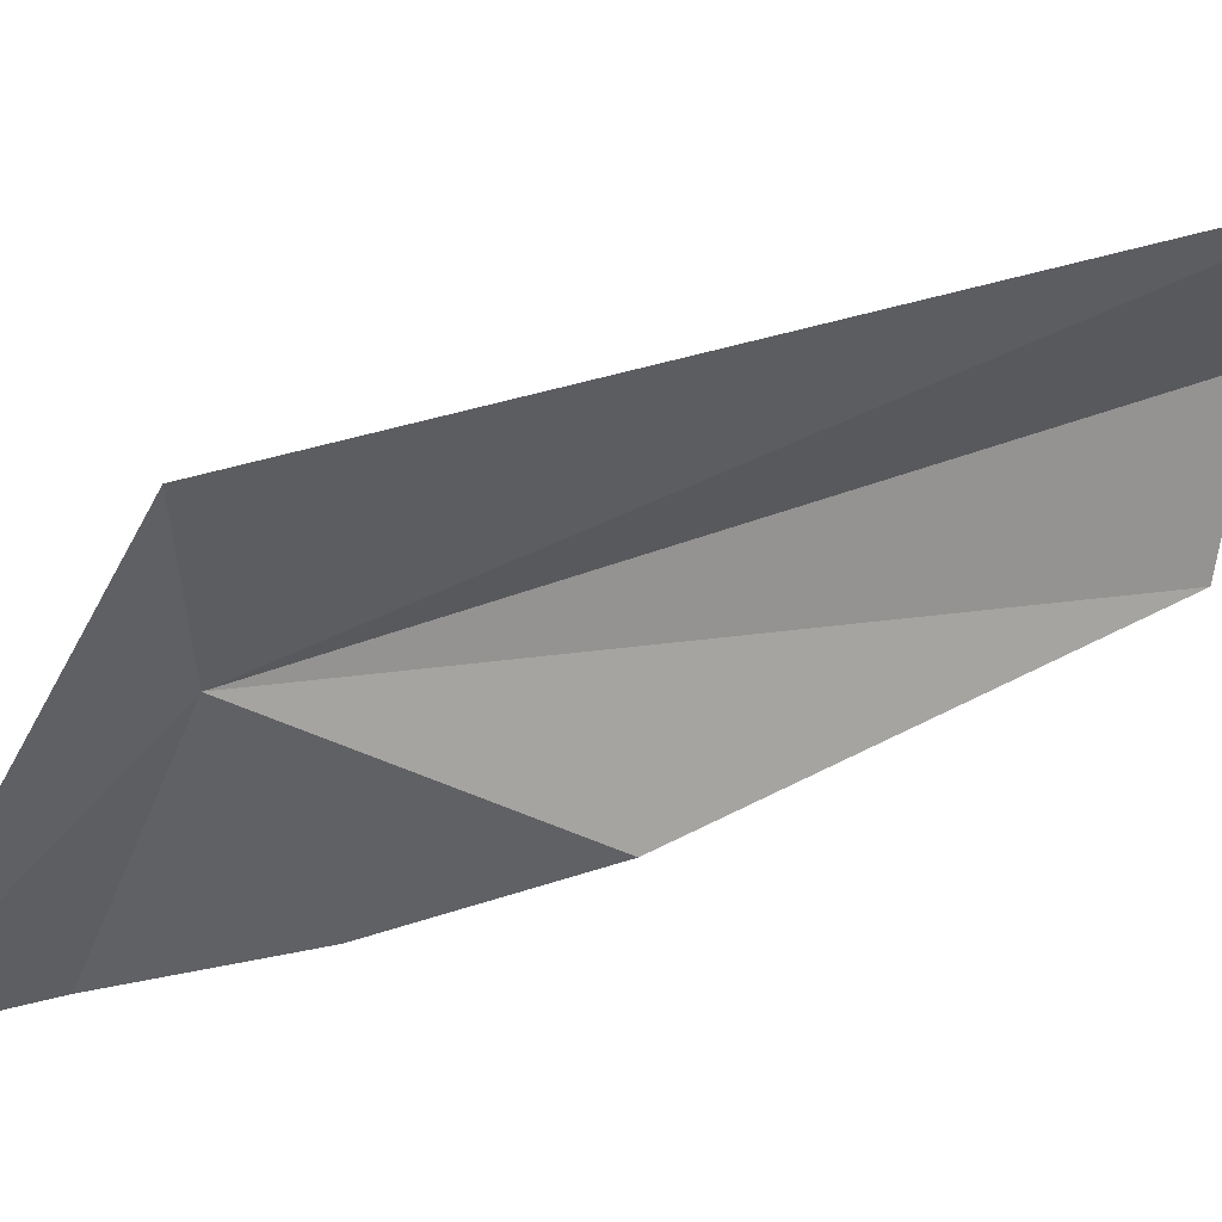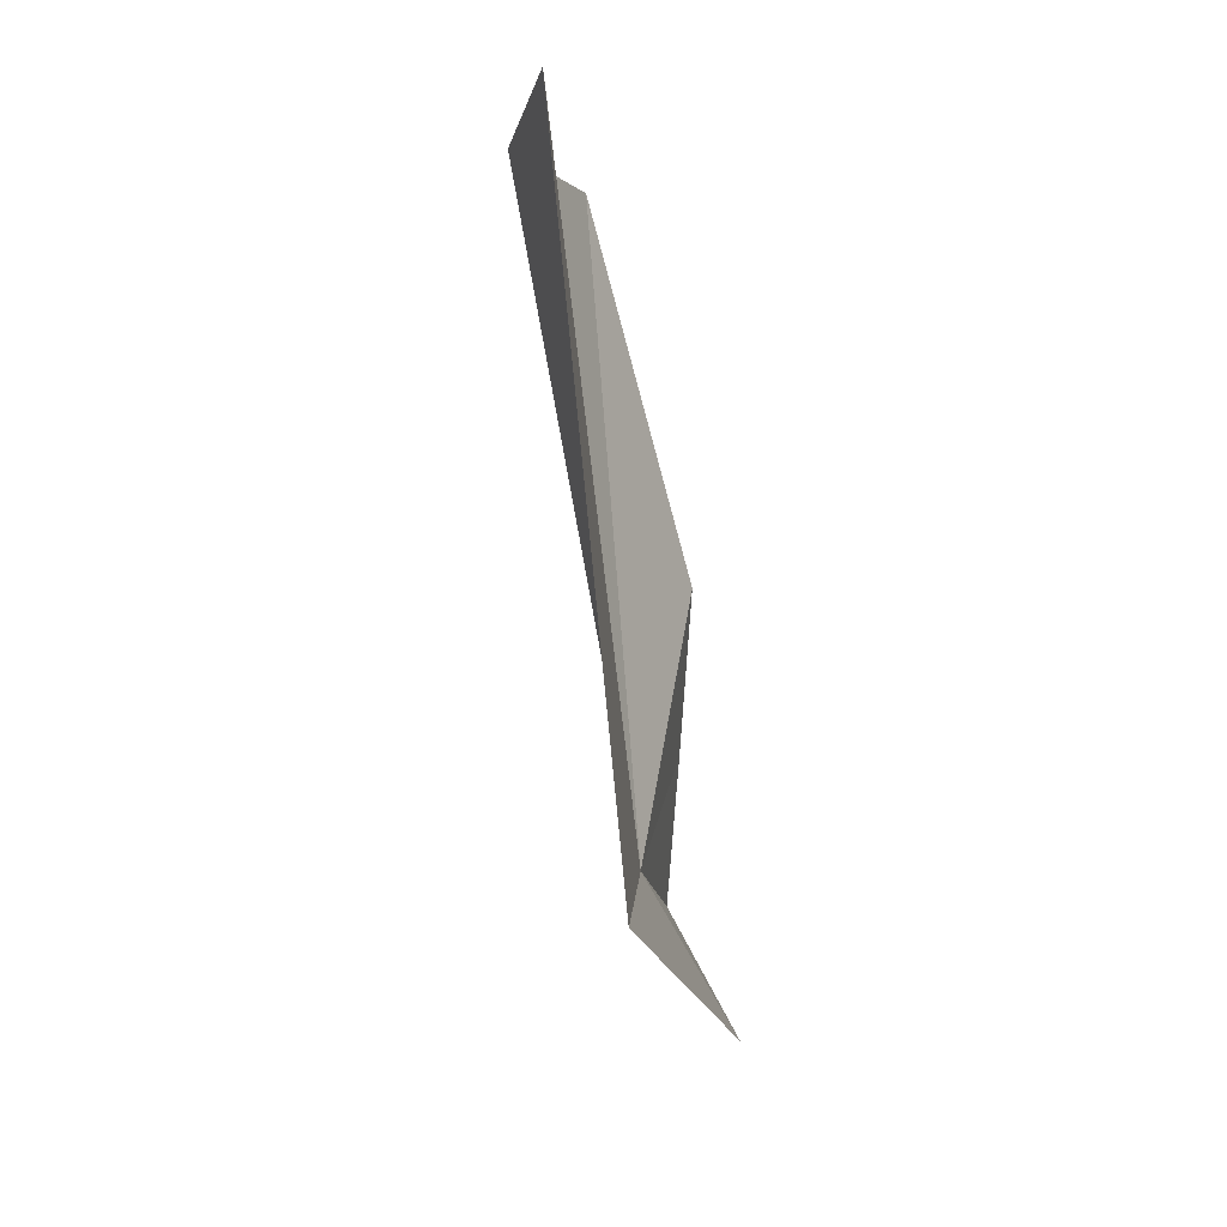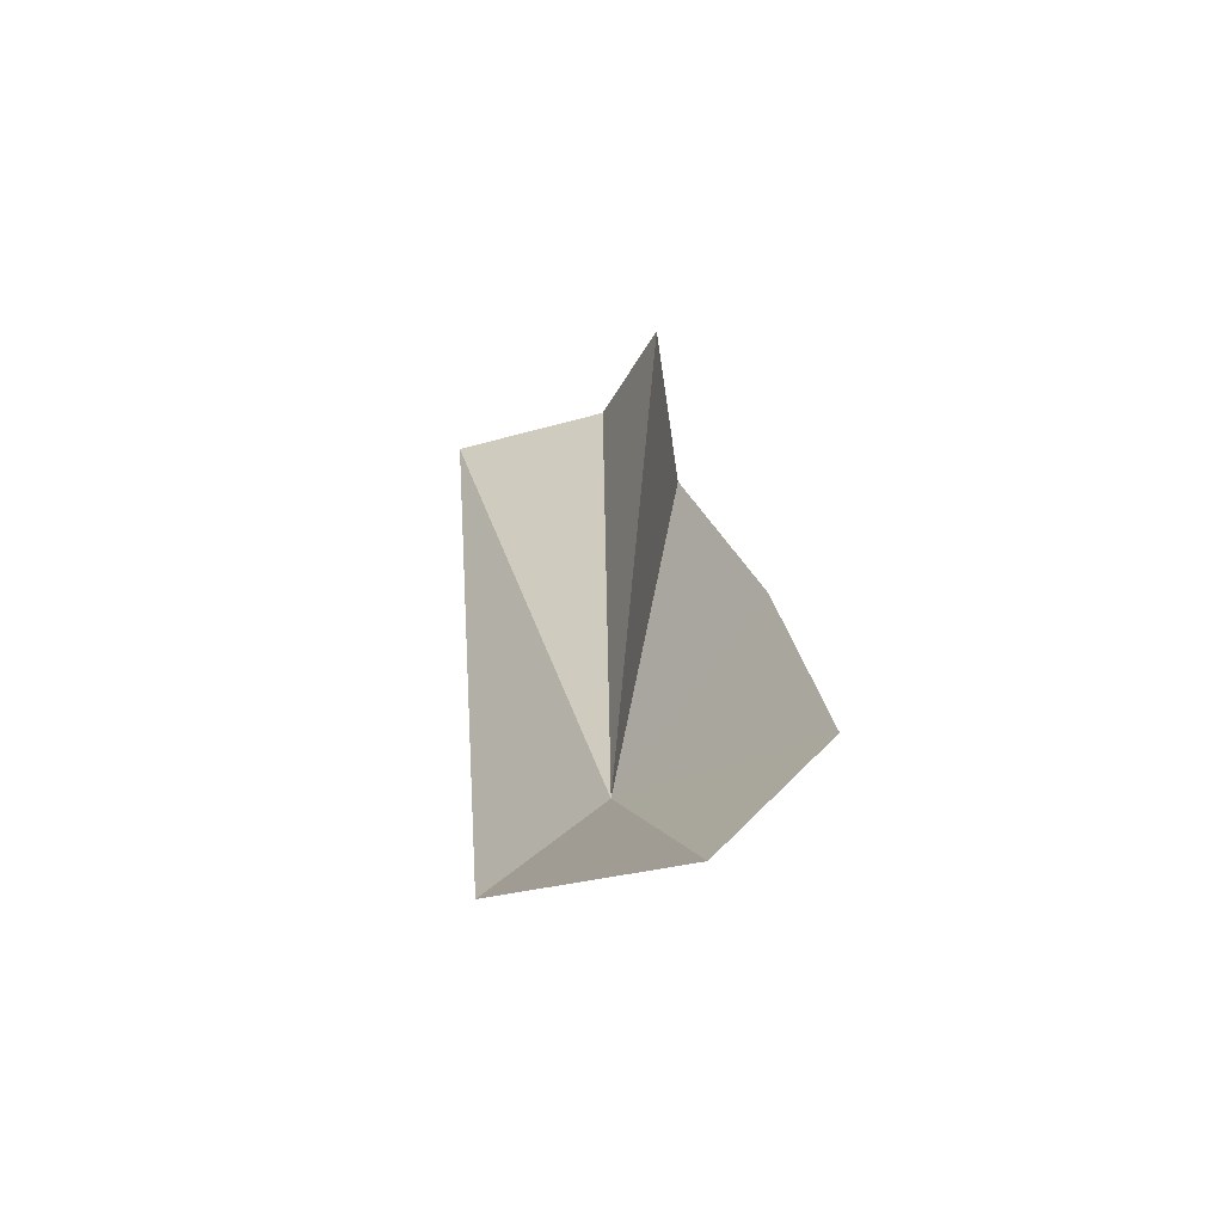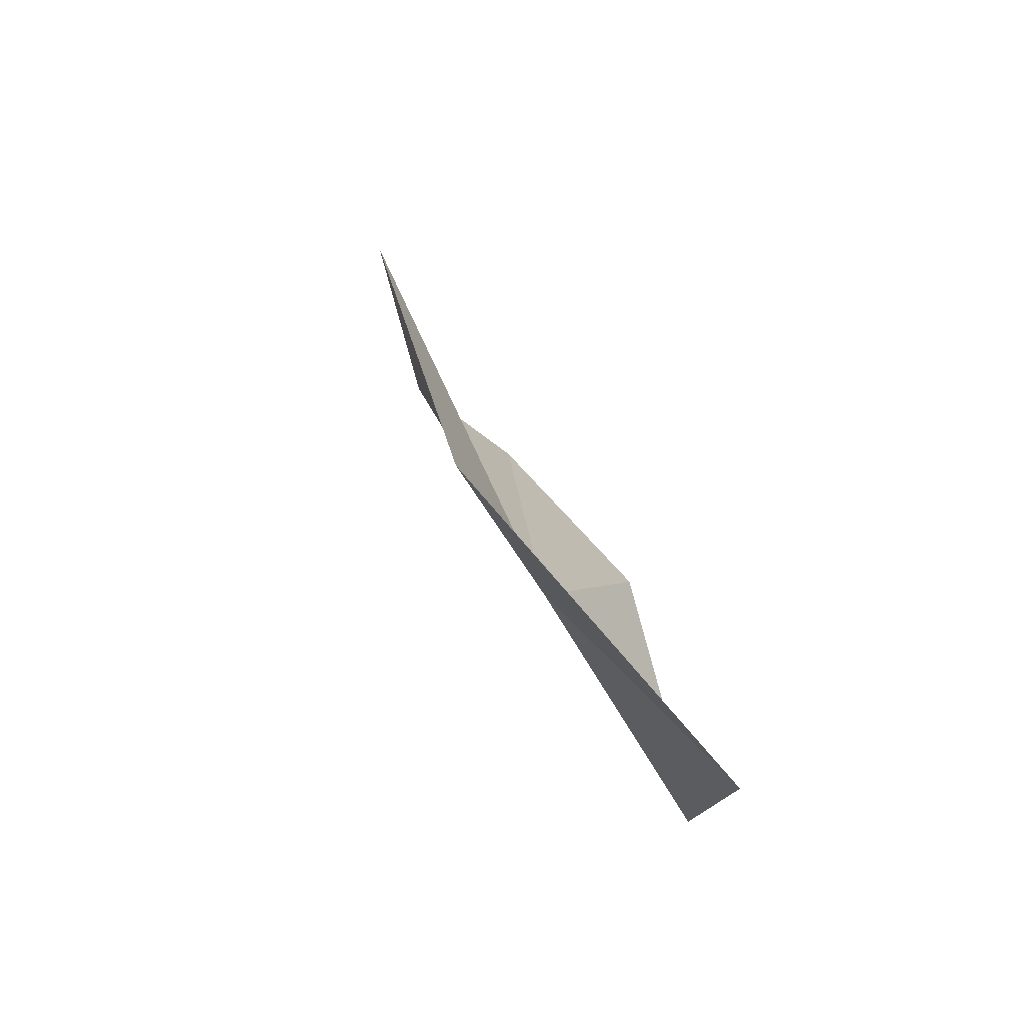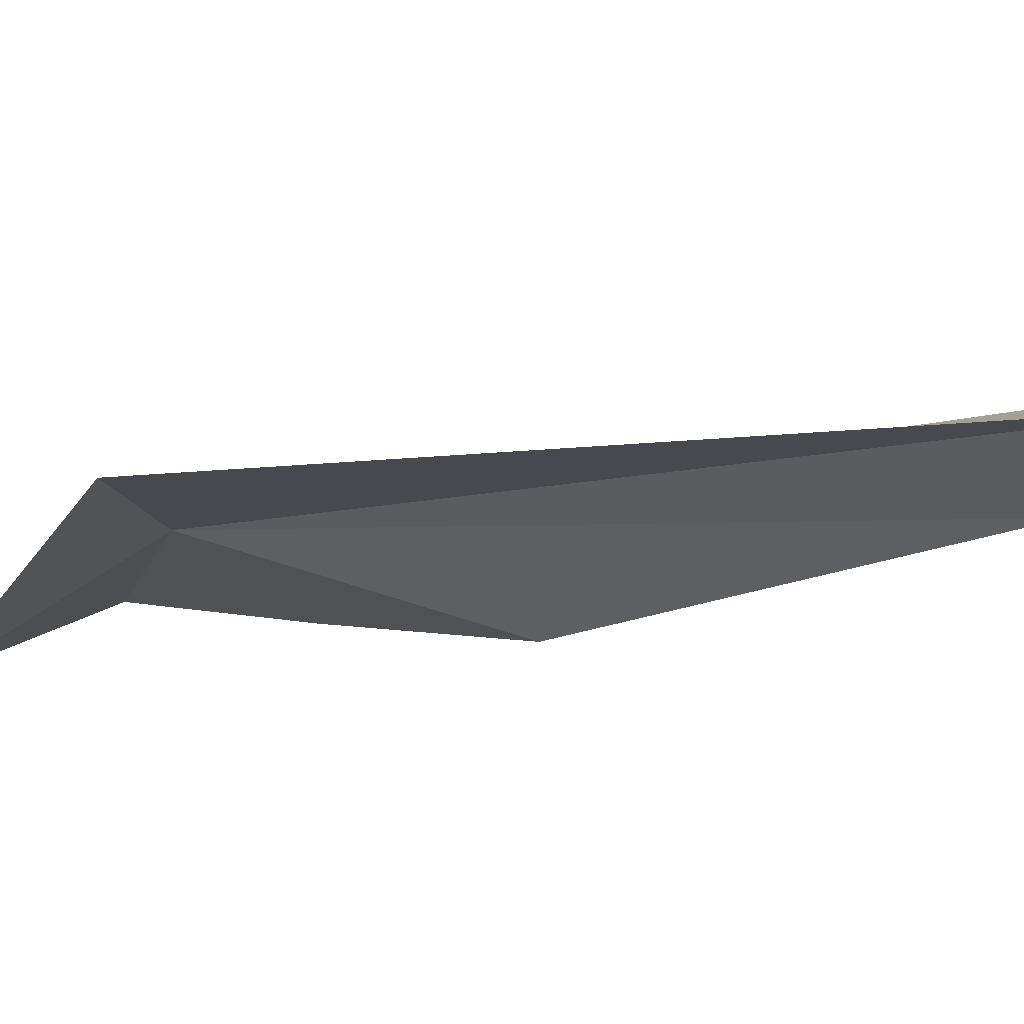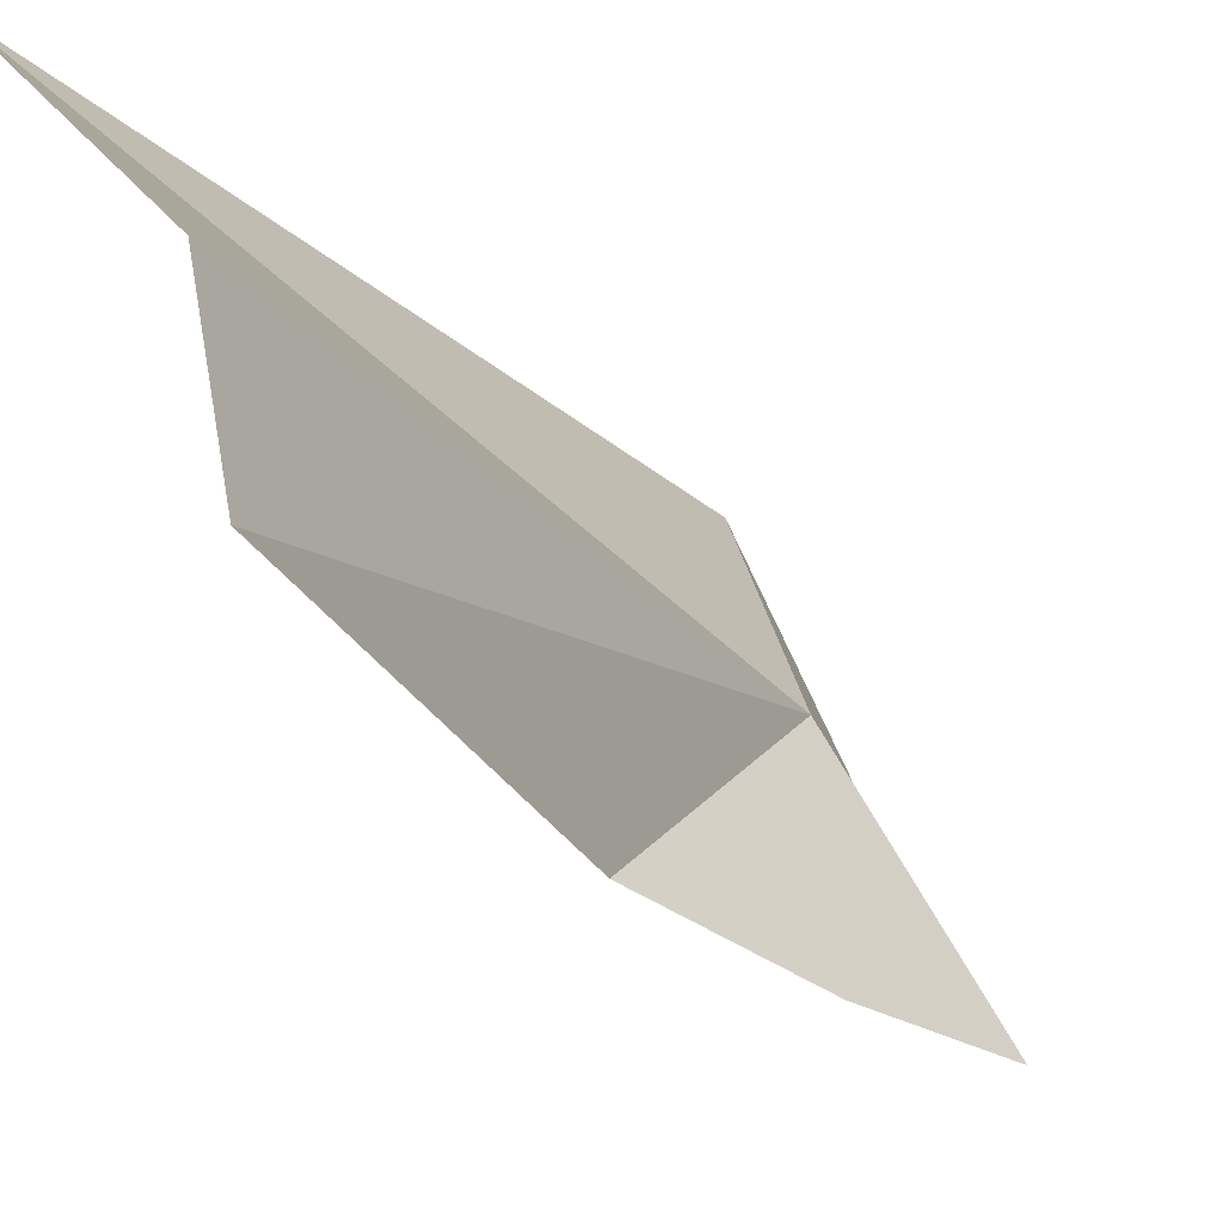
<metadata>
{"format":"obj","ext":"obj","renderer":"f3d","projection":"perspective","resolution":1024,"background":"white","views":[{"elev":15.9,"azim":-101.9,"up":"+Y"},{"elev":2.2,"azim":-146.6,"up":"+Z"},{"elev":-42.3,"azim":-17.2,"up":"+Z"},{"elev":-71.9,"azim":-119.6,"up":"+Z"},{"elev":49.0,"azim":-85.3,"up":"+Y"},{"elev":-10.1,"azim":34.4,"up":"+Y"}]}
</metadata>
<code>
v -14.15 -8.586 8.169
v -13.59 -6.343 17.56
v -13.38 -8.416 17.29
v -14.01 -11.51 5.262
v -12.55 -11.81 7.071
v -13.07 -11.33 9.425
v -15.29 -6.528 7.831
v -15.46 -4.462 18.05
v -13.83 -10.43 11.94
f 1 2 3
f 1 5 4
f 1 6 5
f 1 7 8
f 1 9 6
f 1 3 9
f 1 4 7
f 1 8 2

</code>
